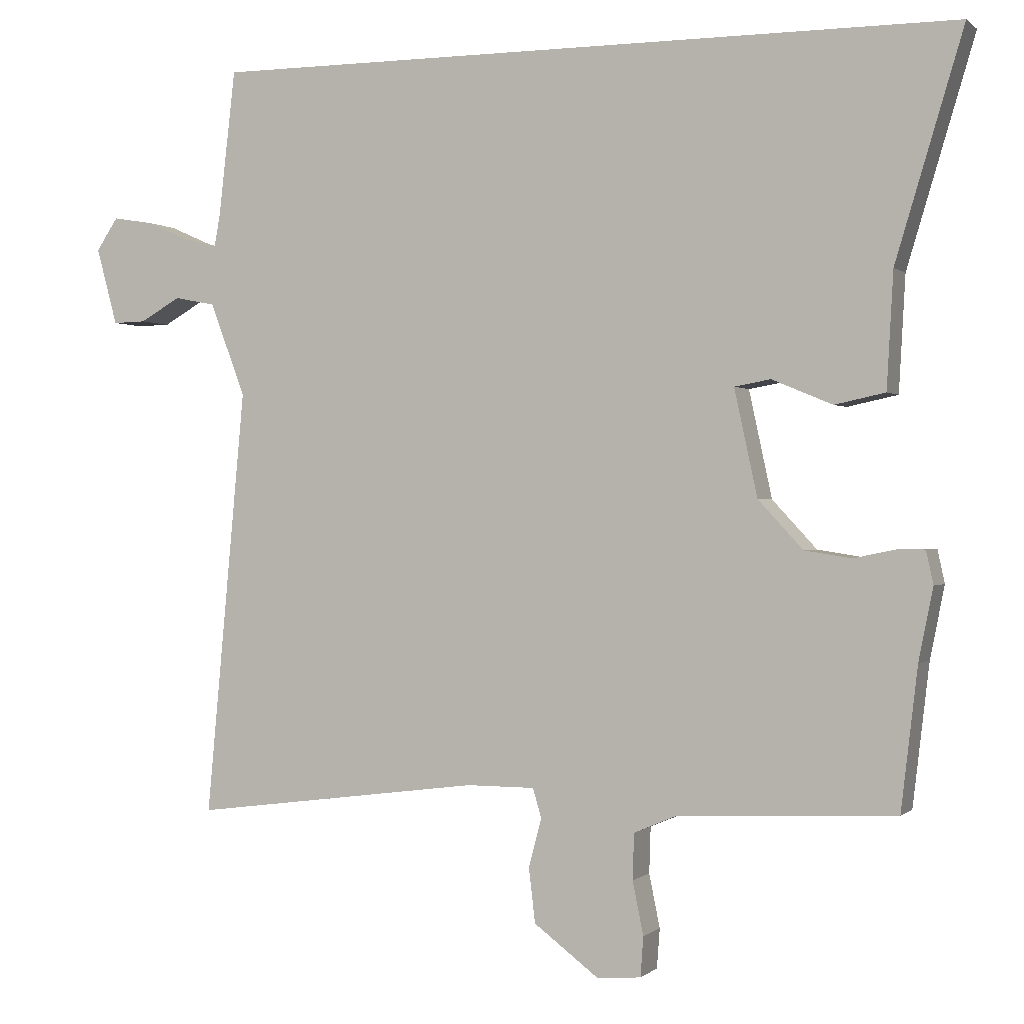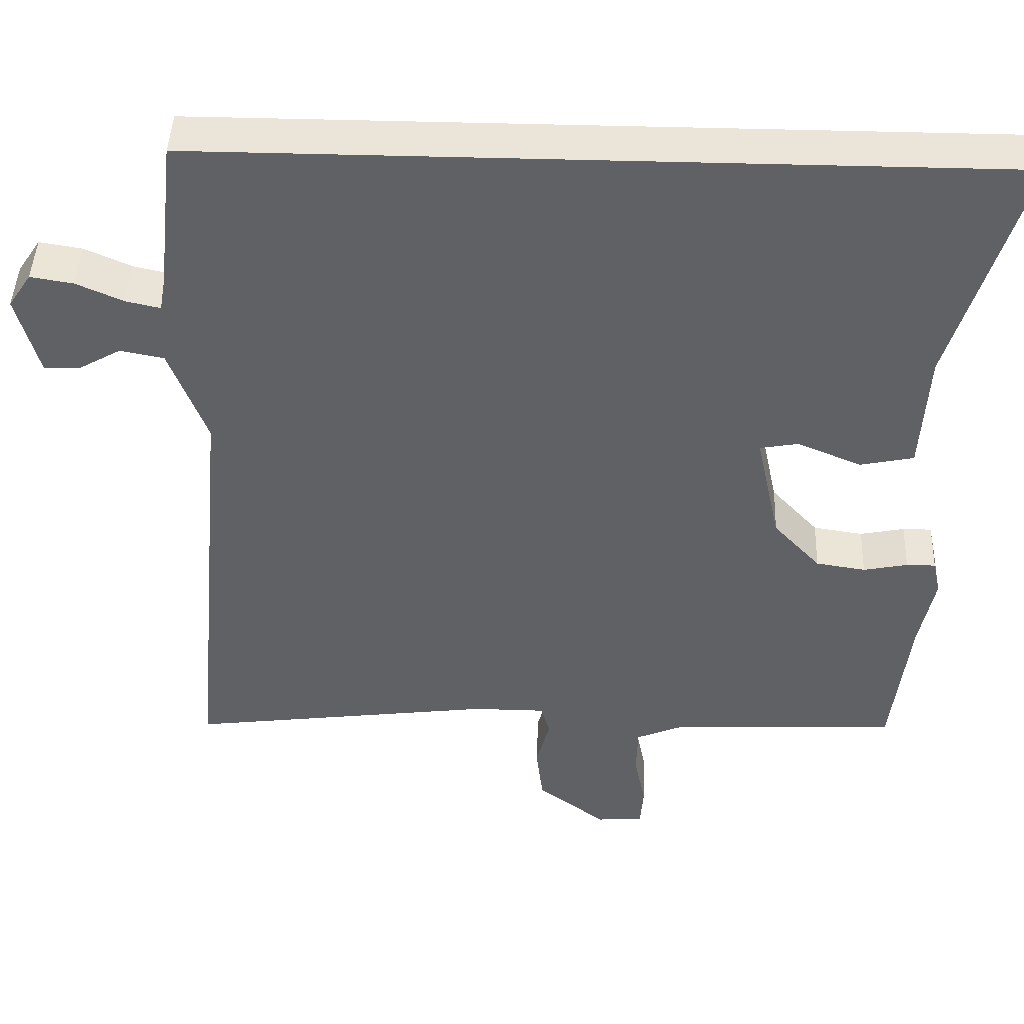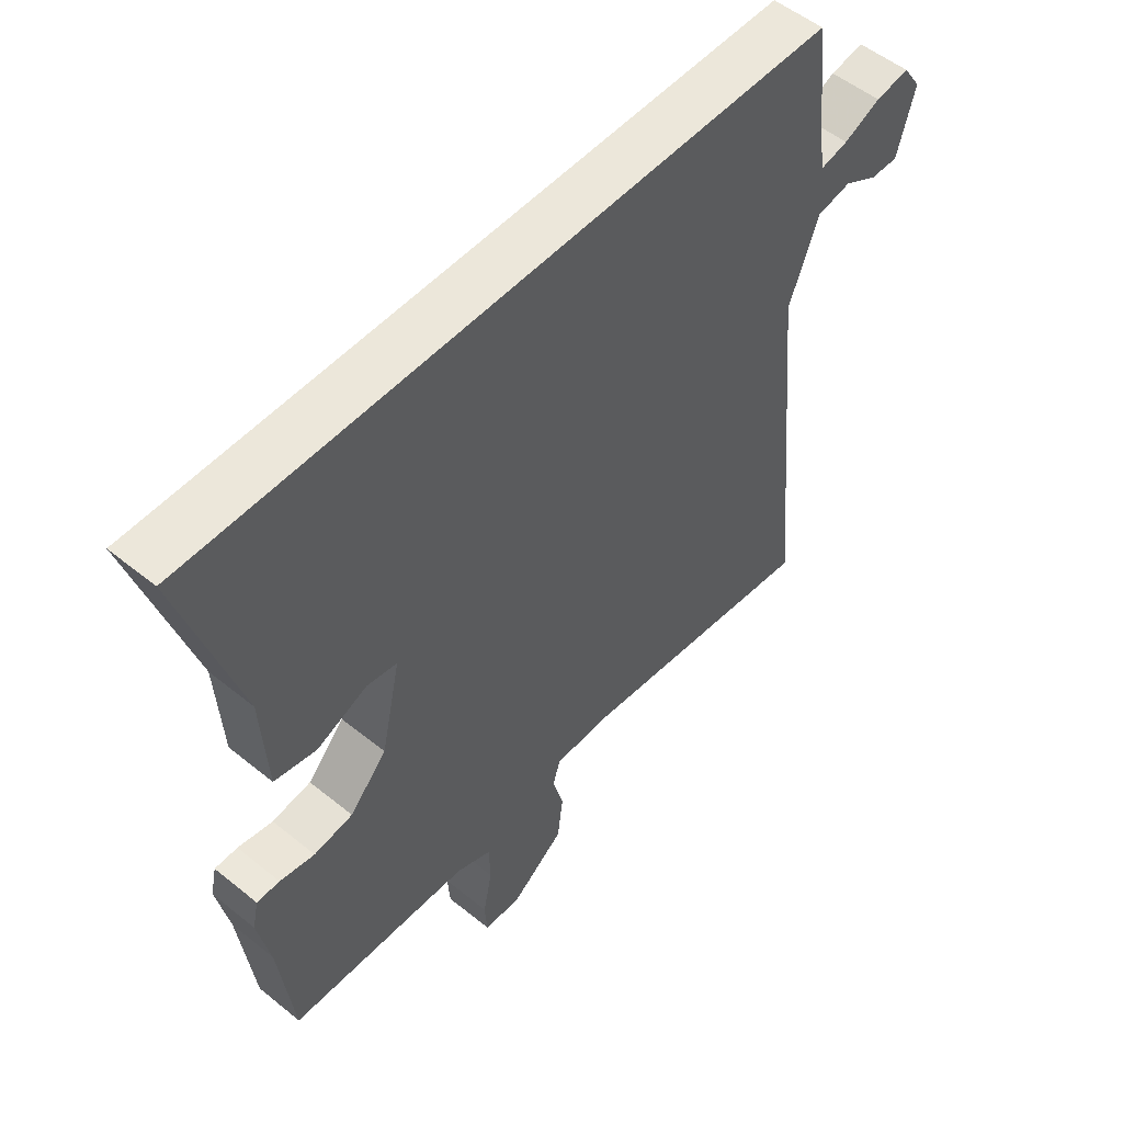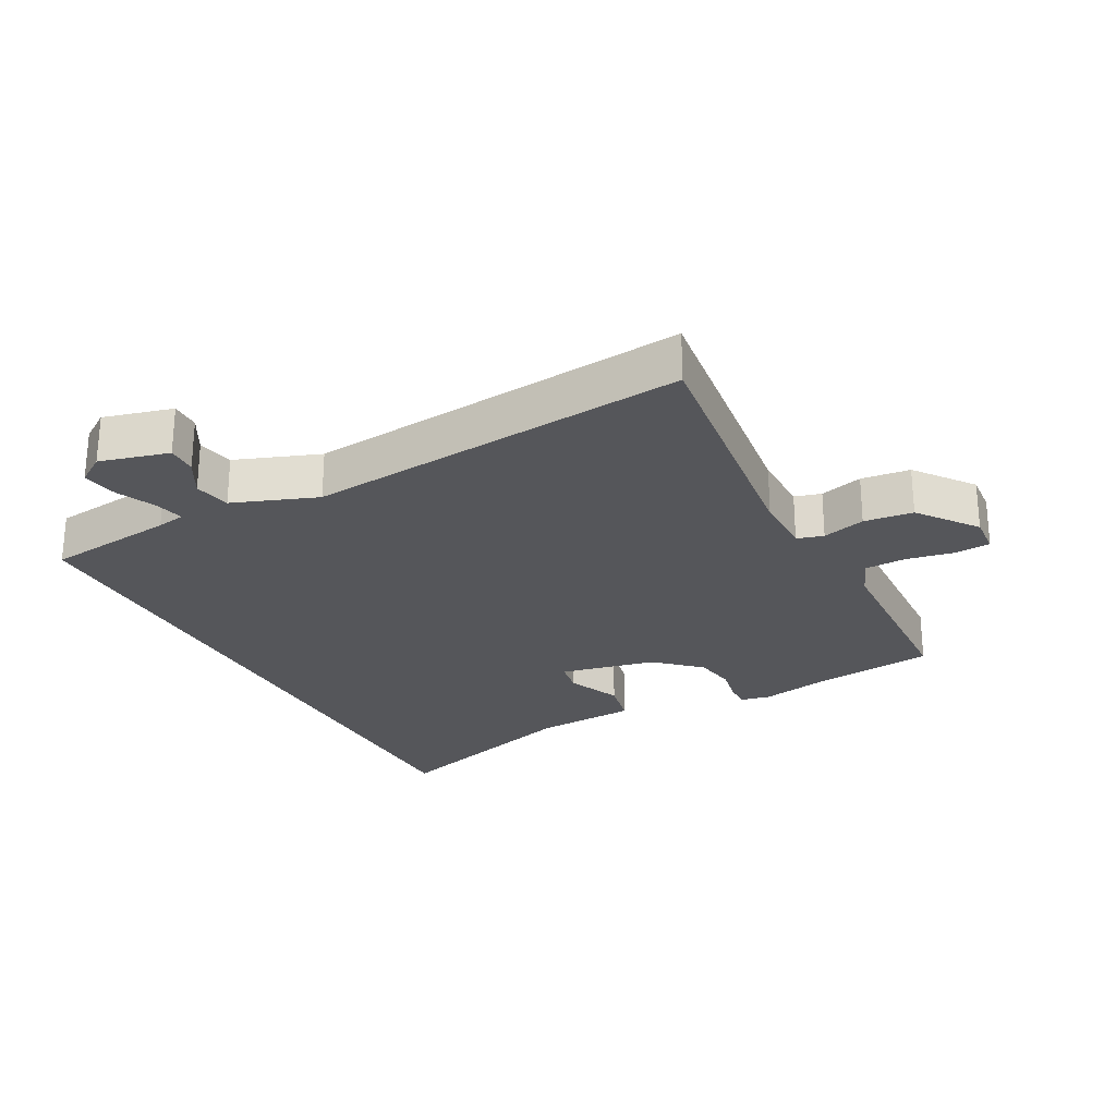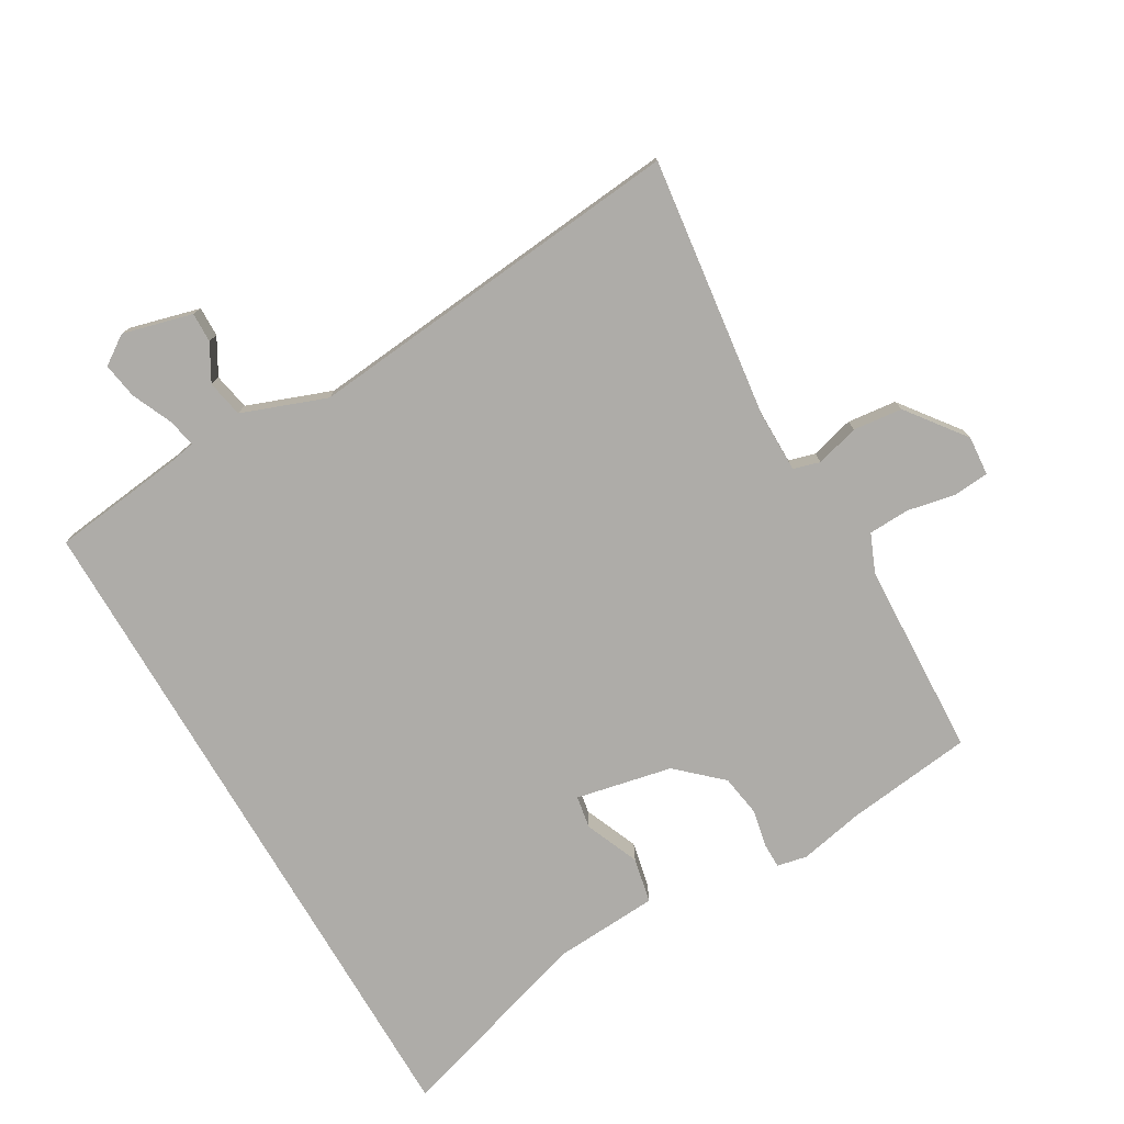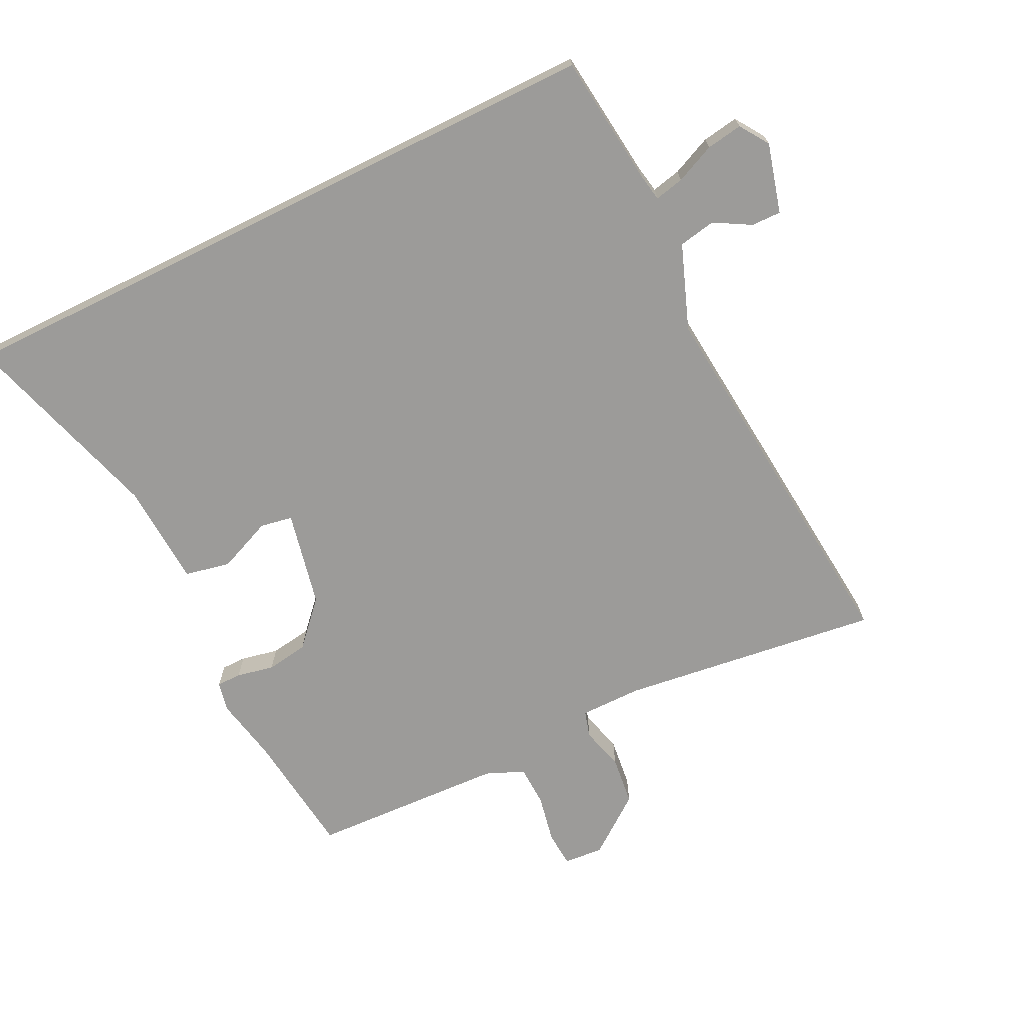
<metadata>
{"format":"obj","ext":"obj","renderer":"f3d","projection":"perspective","resolution":1024,"background":"white","views":[{"elev":-0.0,"azim":-158.4,"up":"+Z"},{"elev":44.6,"azim":-177.9,"up":"+Z"},{"elev":53.0,"azim":-49.0,"up":"+Z"},{"elev":-25.8,"azim":118.3,"up":"+Y"},{"elev":-76.9,"azim":120.4,"up":"+Y"},{"elev":-69.9,"azim":26.3,"up":"+Y"}]}
</metadata>
<code>
v 0.465 0.07 0.5
v 0.488 0.07 0.298
v 0.496 0.07 0.254
v 0.541 0.07 0.264
v 0.602 0.07 0.291
v 0.658 0.07 0.3
v 0.688 0.07 0.255
v 0.659 0.07 0.148
v 0.613 0.07 0.149
v 0.557 0.07 0.181
v 0.5 0.07 0.17
v 0.451 0.07 0.04
v 0.506 0.07 -0.554
v 0.103 0.07 -0.502
v 0.008 0.07 -0.502
v -0.004 0.07 -0.543
v 0.014 0.07 -0.61
v 0.005 0.07 -0.686
v -0.085 0.07 -0.754
v -0.146 0.07 -0.749
v -0.15 0.07 -0.694
v -0.135 0.07 -0.62
v -0.137 0.07 -0.556
v -0.196 0.07 -0.531
v -0.498 0.07 -0.517
v -0.521 0.07 -0.321
v -0.541 0.07 -0.221
v -0.531 0.07 -0.175
v -0.493 0.07 -0.175
v -0.435 0.07 -0.187
v -0.37 0.07 -0.177
v -0.308 0.07 -0.11
v -0.276 0.07 0.038
v -0.326 0.07 0.047
v -0.41 0.07 0.012
v -0.48 0.07 0.027
v -0.489 0.07 0.187
v -0.583 0.07 0.5
v 0.465 0 0.5
v 0.488 0 0.298
v 0.496 0 0.254
v 0.541 0 0.264
v 0.602 0 0.291
v 0.658 0 0.3
v 0.688 0 0.255
v 0.659 0 0.148
v 0.613 0 0.149
v 0.557 0 0.181
v 0.5 0 0.17
v 0.451 0 0.04
v 0.506 0 -0.554
v 0.103 0 -0.502
v 0.008 0 -0.502
v -0.004 0 -0.543
v 0.014 0 -0.61
v 0.005 0 -0.686
v -0.085 0 -0.754
v -0.146 0 -0.749
v -0.15 0 -0.694
v -0.135 0 -0.62
v -0.137 0 -0.556
v -0.196 0 -0.531
v -0.498 0 -0.517
v -0.521 0 -0.321
v -0.541 0 -0.221
v -0.531 0 -0.175
v -0.493 0 -0.175
v -0.435 0 -0.187
v -0.37 0 -0.177
v -0.308 0 -0.11
v -0.276 0 0.038
v -0.326 0 0.047
v -0.41 0 0.012
v -0.48 0 0.027
v -0.489 0 0.187
v -0.583 0 0.5
f 37 38 1 2
f 34 35 36 37
f 37 2 3
f 34 37 3
f 33 34 3
f 32 33 3 4
f 31 32 4
f 28 29 30
f 27 28 30
f 26 27 30
f 26 30 31
f 25 26 31
f 24 25 31
f 31 4 5
f 24 31 5
f 23 24 5
f 20 21 22
f 19 20 22
f 18 19 22
f 17 18 22
f 16 17 22
f 15 16 22 23
f 12 13 14
f 11 12 14 15
f 8 9 10
f 7 8 10
f 6 7 10
f 5 6 10
f 5 10 11
f 23 5 11
f 11 15 23
f 40 39 76 75
f 75 74 73 72
f 41 40 75
f 41 75 72
f 41 72 71
f 42 41 71 70
f 42 70 69
f 68 67 66
f 68 66 65
f 68 65 64
f 69 68 64
f 69 64 63
f 69 63 62
f 43 42 69
f 43 69 62
f 43 62 61
f 60 59 58
f 60 58 57
f 60 57 56
f 60 56 55
f 60 55 54
f 61 60 54 53
f 52 51 50
f 53 52 50 49
f 48 47 46
f 48 46 45
f 48 45 44
f 48 44 43
f 49 48 43
f 49 43 61
f 61 53 49
f 1 39 40 2
f 2 40 41 3
f 3 41 42 4
f 4 42 43 5
f 5 43 44 6
f 6 44 45 7
f 7 45 46 8
f 8 46 47 9
f 9 47 48 10
f 10 48 49 11
f 11 49 50 12
f 12 50 51 13
f 13 51 52 14
f 14 52 53 15
f 15 53 54 16
f 16 54 55 17
f 17 55 56 18
f 18 56 57 19
f 19 57 58 20
f 20 58 59 21
f 21 59 60 22
f 22 60 61 23
f 23 61 62 24
f 24 62 63 25
f 25 63 64 26
f 26 64 65 27
f 27 65 66 28
f 28 66 67 29
f 29 67 68 30
f 30 68 69 31
f 31 69 70 32
f 32 70 71 33
f 33 71 72 34
f 34 72 73 35
f 35 73 74 36
f 36 74 75 37
f 37 75 76 38
f 38 76 39 1

</code>
